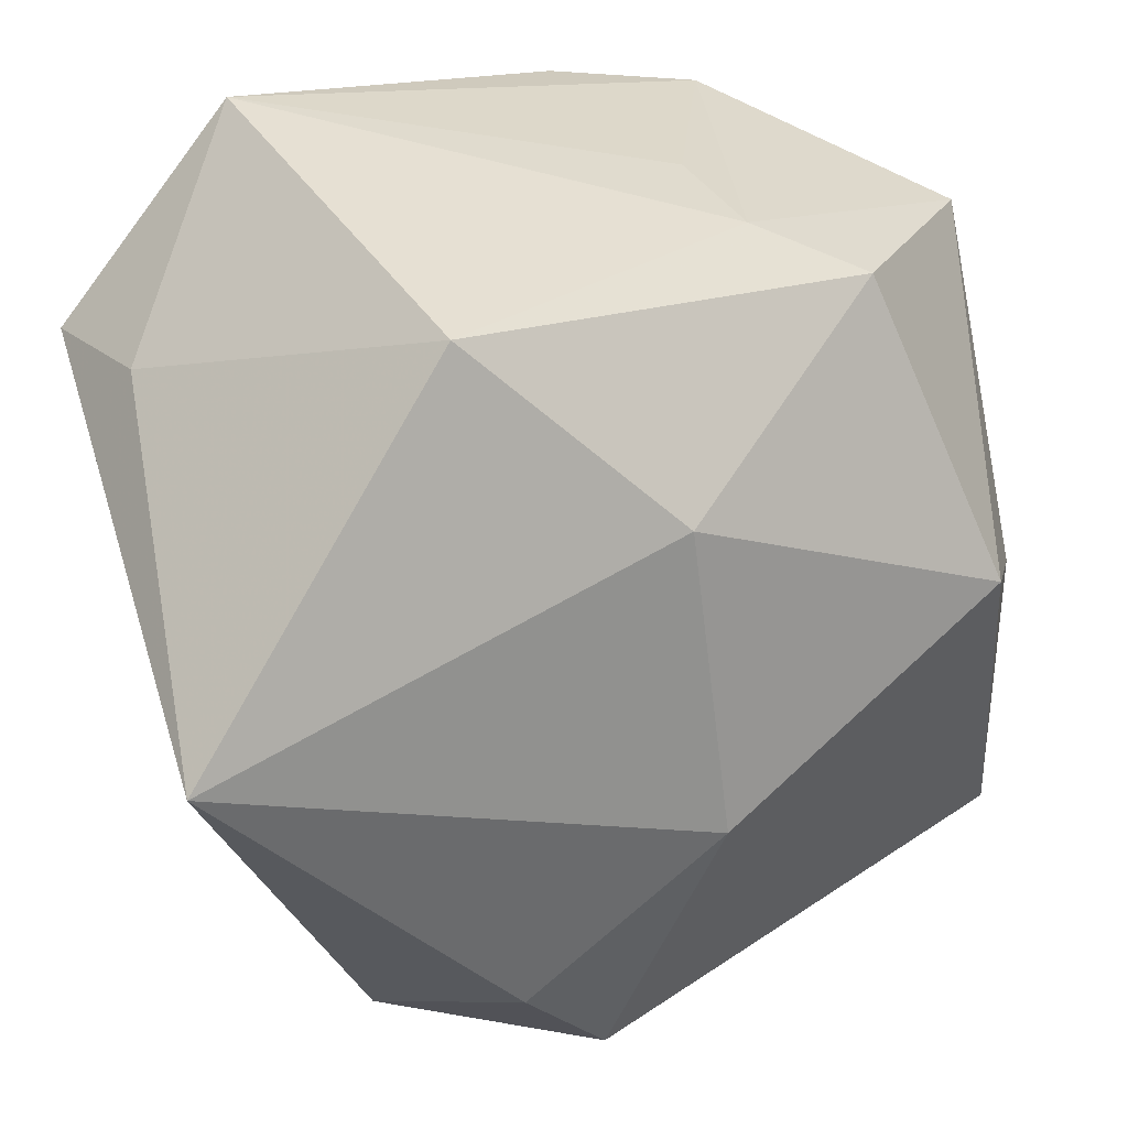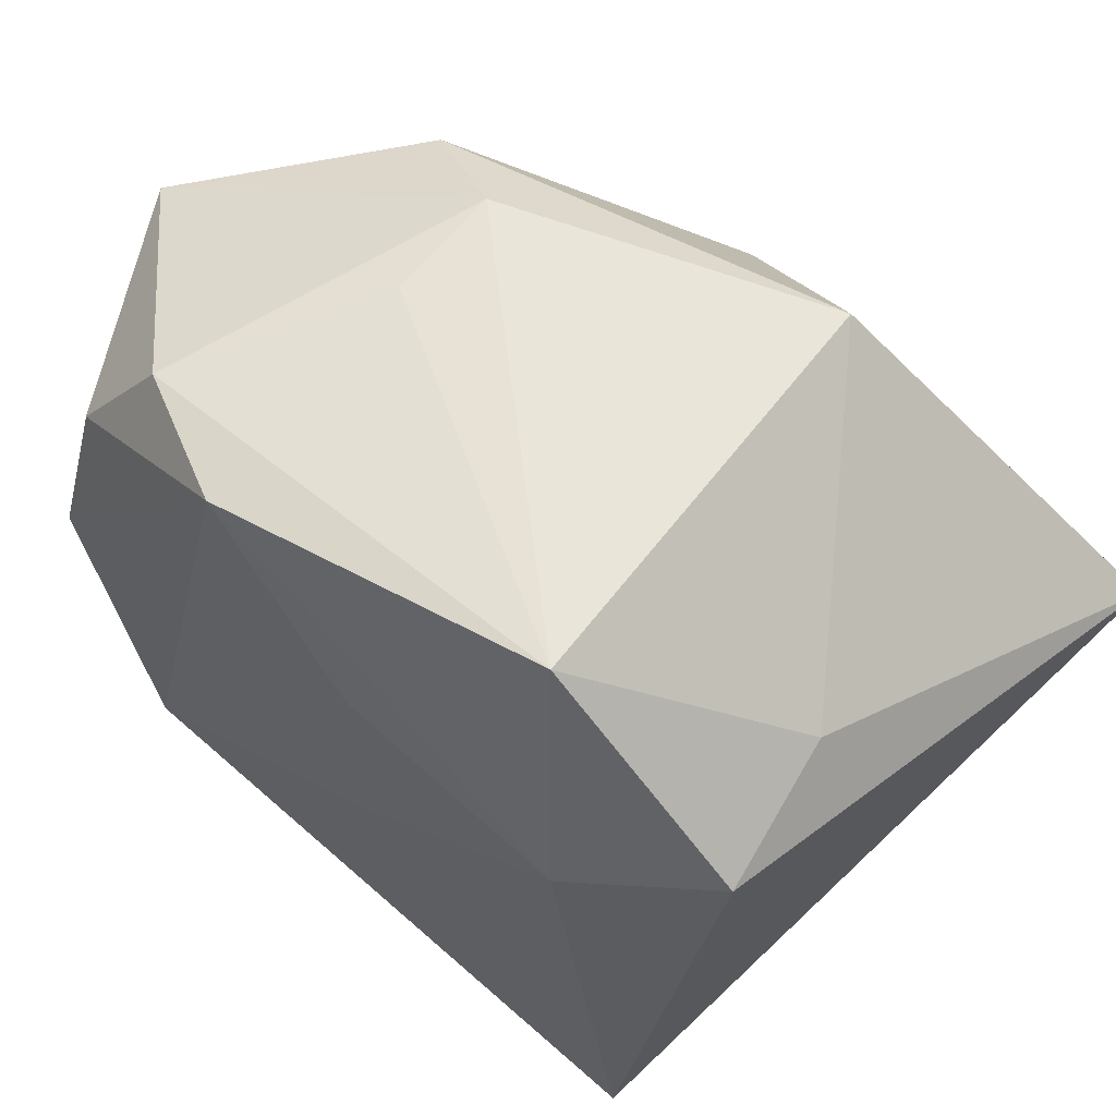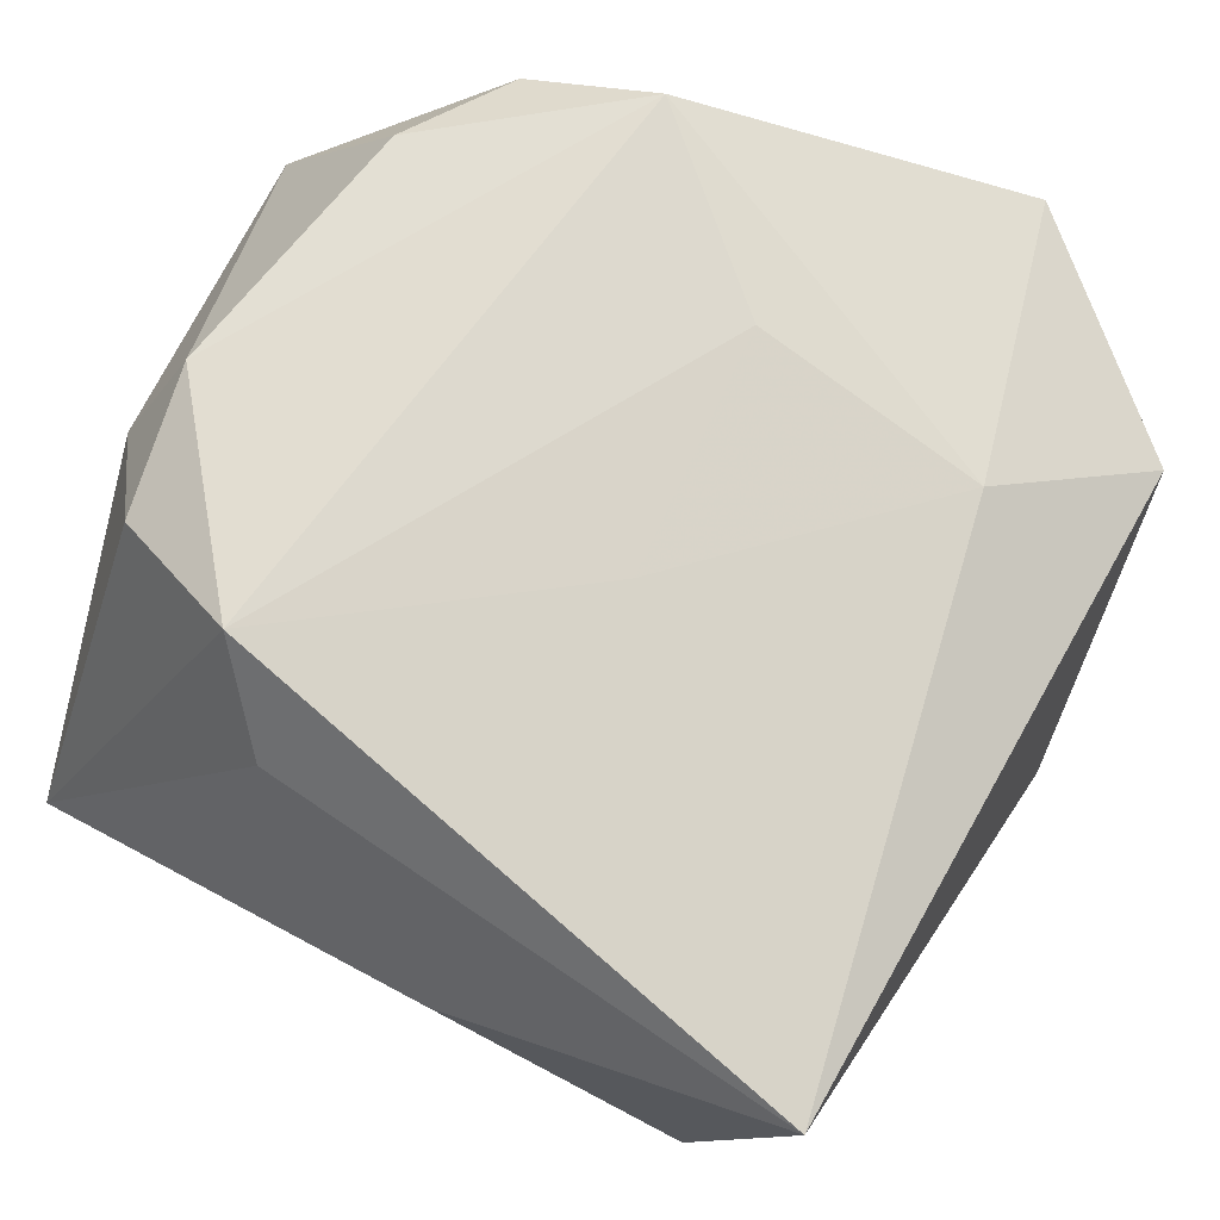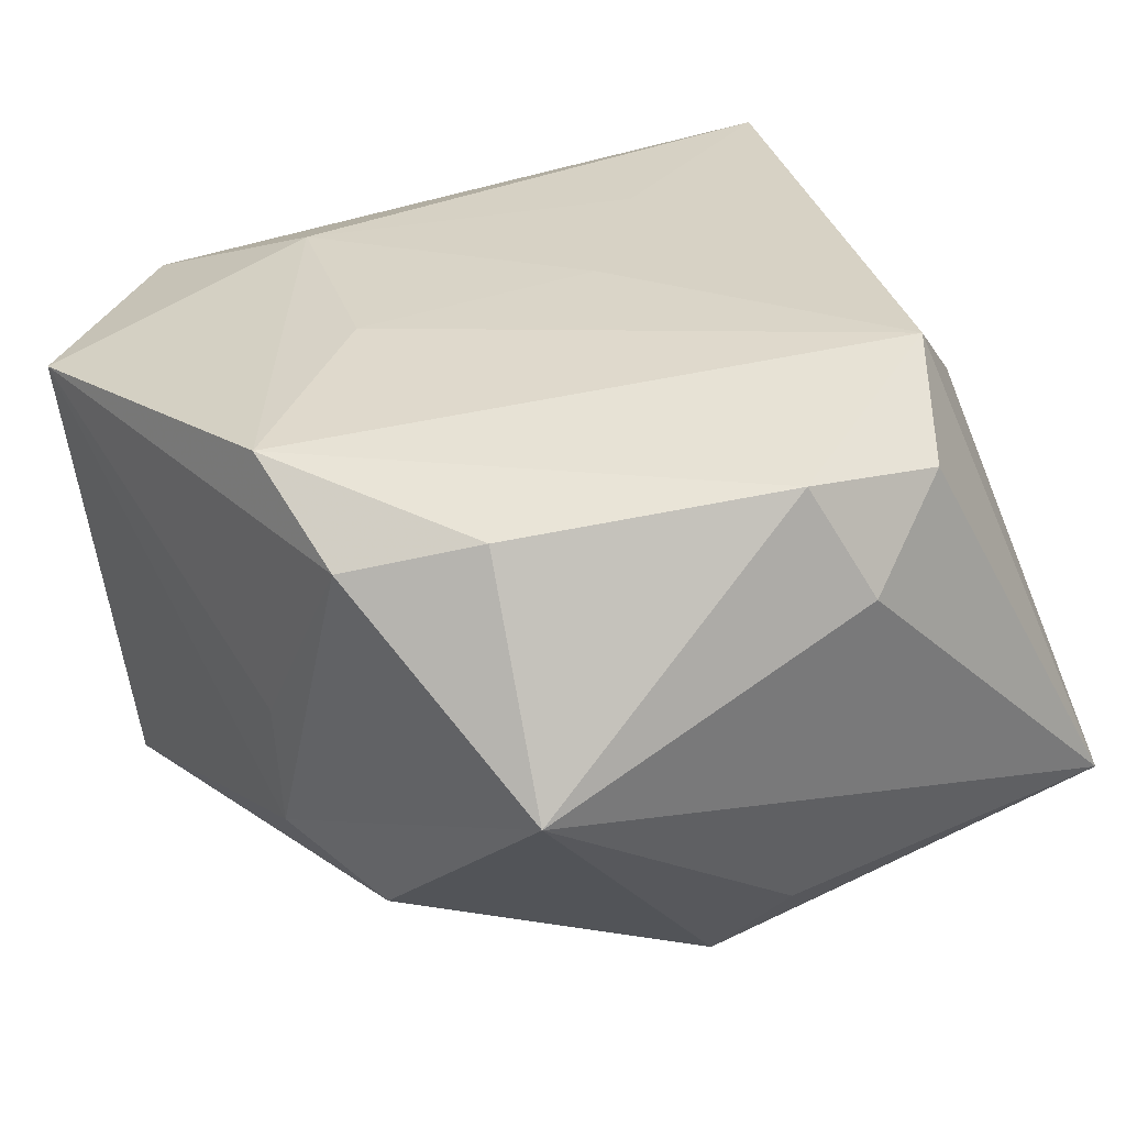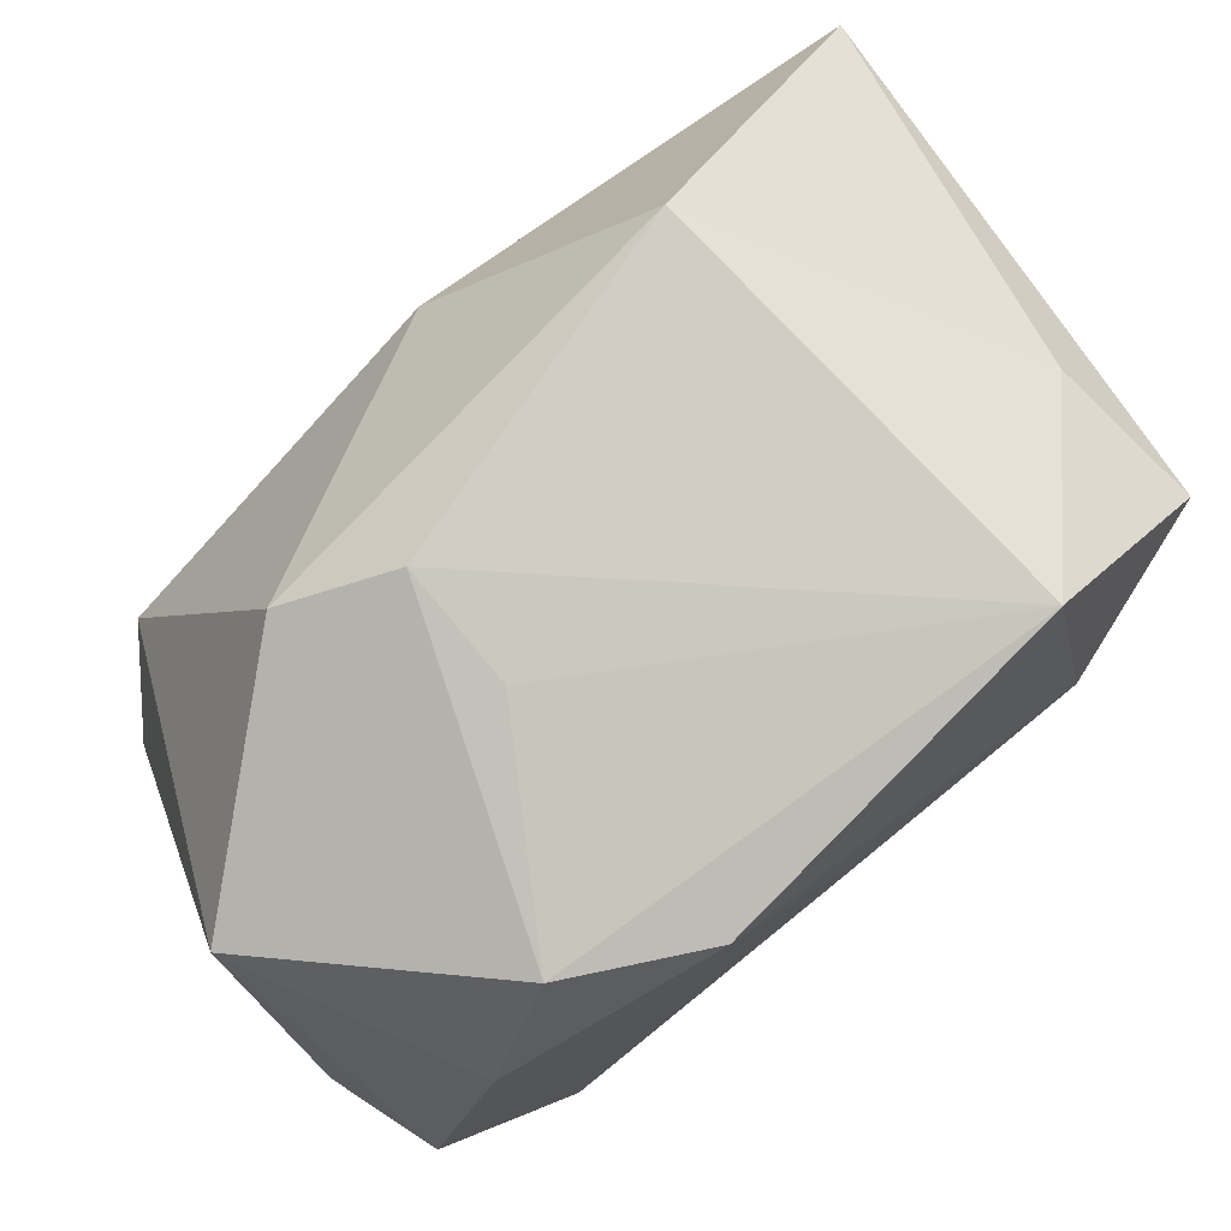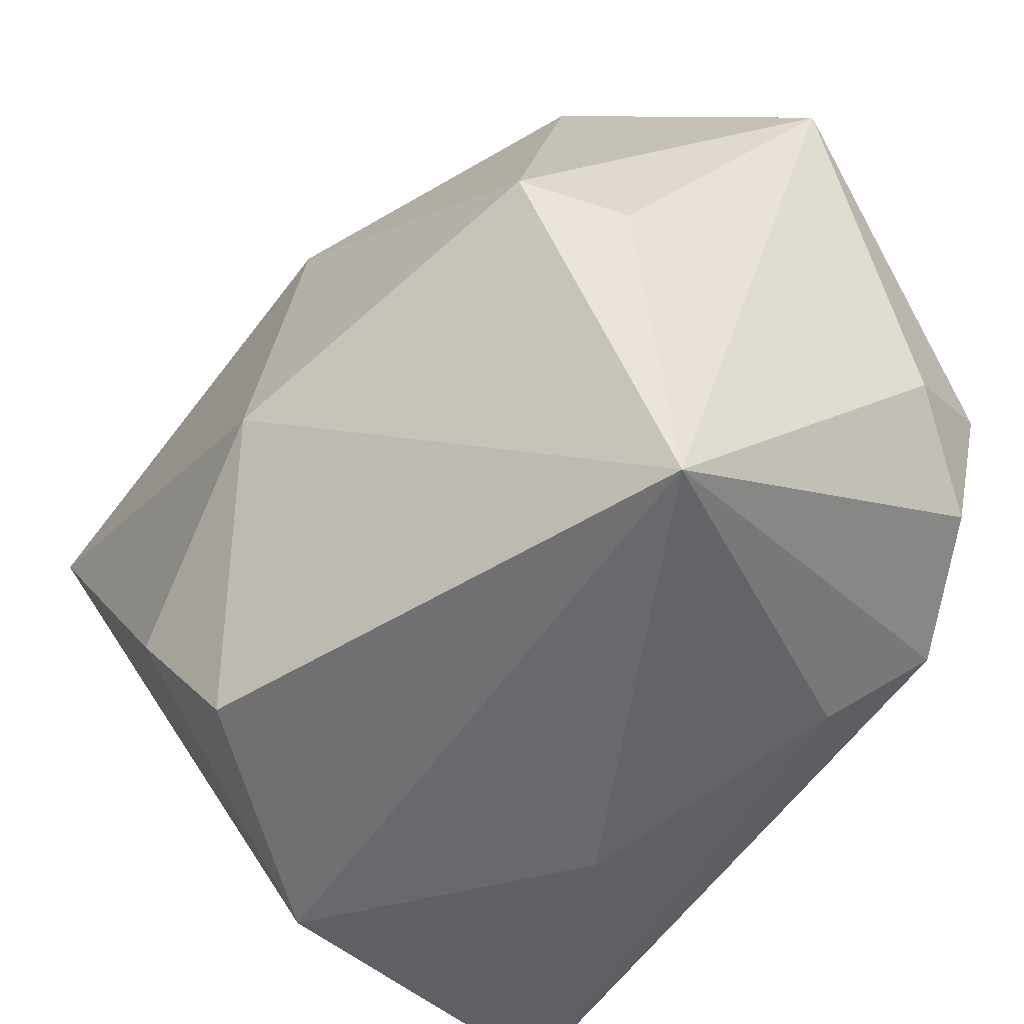
<metadata>
{"format":"obj","ext":"obj","renderer":"f3d","projection":"perspective","resolution":1024,"background":"white","views":[{"elev":37.4,"azim":161.6,"up":"+Y"},{"elev":60.7,"azim":47.6,"up":"+Y"},{"elev":71.1,"azim":21.7,"up":"+Z"},{"elev":37.3,"azim":-119.5,"up":"+Z"},{"elev":79.5,"azim":-31.2,"up":"+Y"},{"elev":-43.4,"azim":-120.7,"up":"+Y"}]}
</metadata>
<code>
v -0.0249 -0.0003107 -0.007912
v -0.0003554 -0.02465 0.0046
v -0.02173 0.002749 -0.01315
v 0.002858 -0.02046 -0.01807
v 0.008362 -0.01301 -0.02065
v -0.02604 0.01597 0.005387
v -0.02604 -0.02019 -0.006247
v -0.02544 -0.003949 0.0117
v -0.005746 0.02145 0.01771
v 0.01657 0.008146 0.01505
v -0.001927 0.01355 -0.01691
v -0.00836 0.02273 0.002815
v 0.02484 0.01429 0.01061
v -0.009412 0.02282 -0.004132
v -0.0222 -0.009679 0.01603
v 0.003096 0.01131 0.01705
v -0.01164 -0.01812 0.01336
v -0.02242 -0.001264 0.01786
v -0.002983 -0.00395 -0.02065
v -0.01792 0.01436 0.01714
v 0.02524 0.006448 -0.02065
v 0.009069 0.02425 -0.0122
v 0.01366 -0.02449 -0.007213
v 0.01952 -0.02495 0.01266
v 0.0142 0.02553 0.01284
v -0.01469 -0.01371 0.01877
v 0.02243 0.01623 0.002361
v -0.0137 0.02095 0.01488
v -0.01575 0.01983 -0.006372
v 0.01139 -0.01112 0.01481
v 0.002327 -0.003386 0.01674
f 13 24 21
f 25 22 14
f 21 24 23
f 24 2 23
f 7 4 23
f 23 2 7
f 8 6 7
f 8 18 6
f 27 13 21
f 21 22 27
f 25 13 27
f 27 22 25
f 6 14 29
f 29 14 22
f 17 2 24
f 7 2 17
f 21 23 5
f 5 23 4
f 6 18 20
f 18 9 20
f 26 9 18
f 26 17 24
f 7 17 26
f 11 29 22
f 11 22 21
f 6 20 28
f 28 20 9
f 28 14 6
f 28 9 25
f 24 13 10
f 10 13 25
f 25 9 10
f 18 8 15
f 15 26 18
f 15 8 7
f 7 26 15
f 29 11 3
f 6 29 3
f 21 5 19
f 19 11 21
f 19 3 11
f 19 5 4
f 19 4 7
f 7 3 19
f 25 14 12
f 12 28 25
f 14 28 12
f 31 26 24
f 9 26 16
f 16 10 9
f 26 31 16
f 16 31 10
f 1 3 7
f 7 6 1
f 6 3 1
f 24 10 30
f 30 31 24
f 10 31 30

</code>
